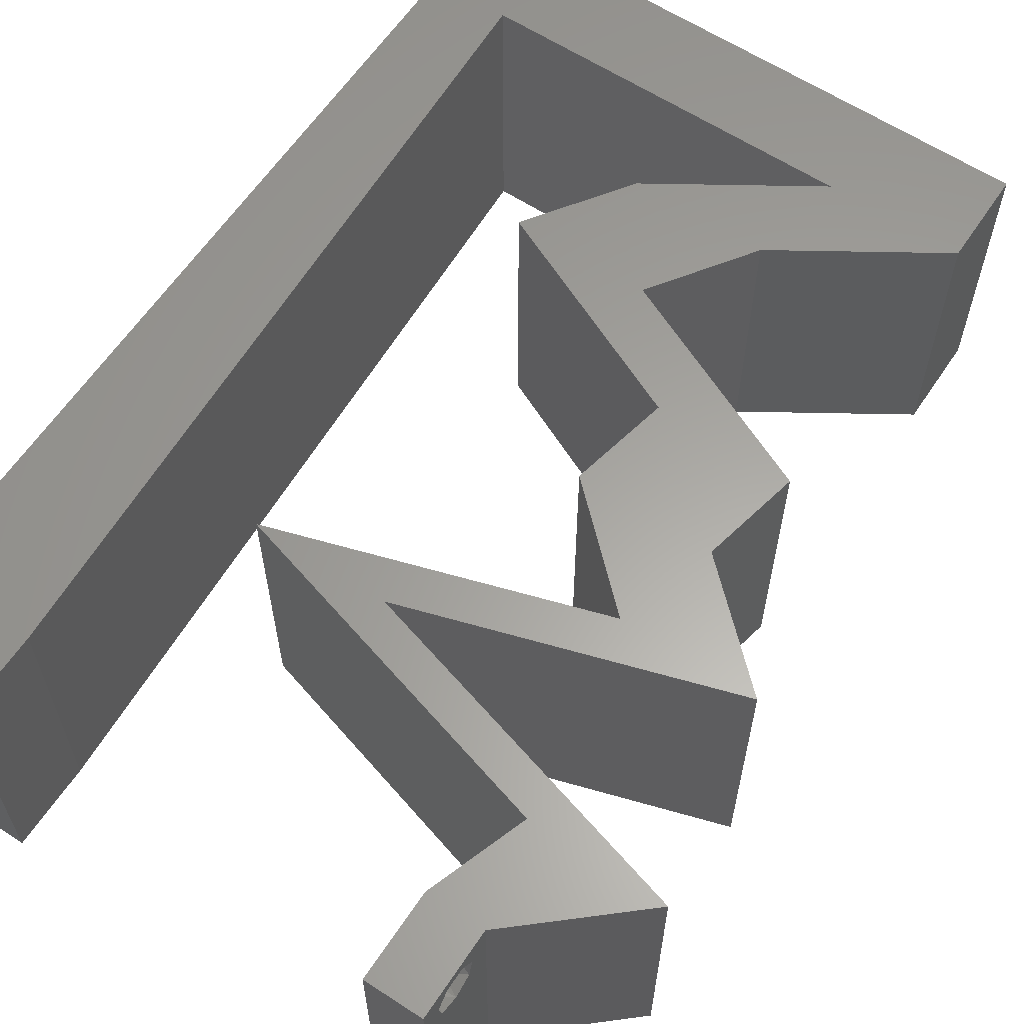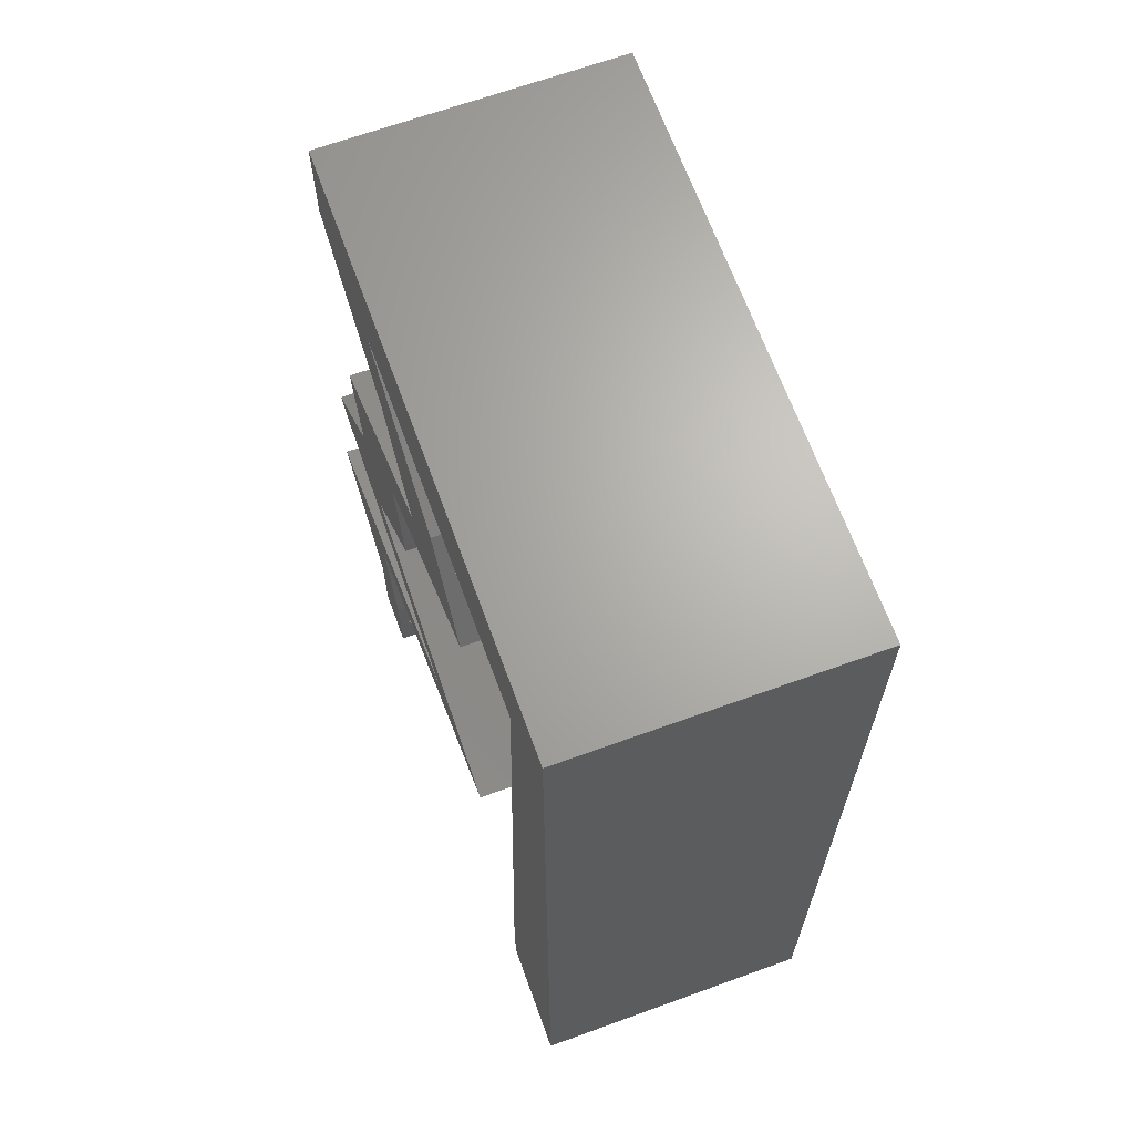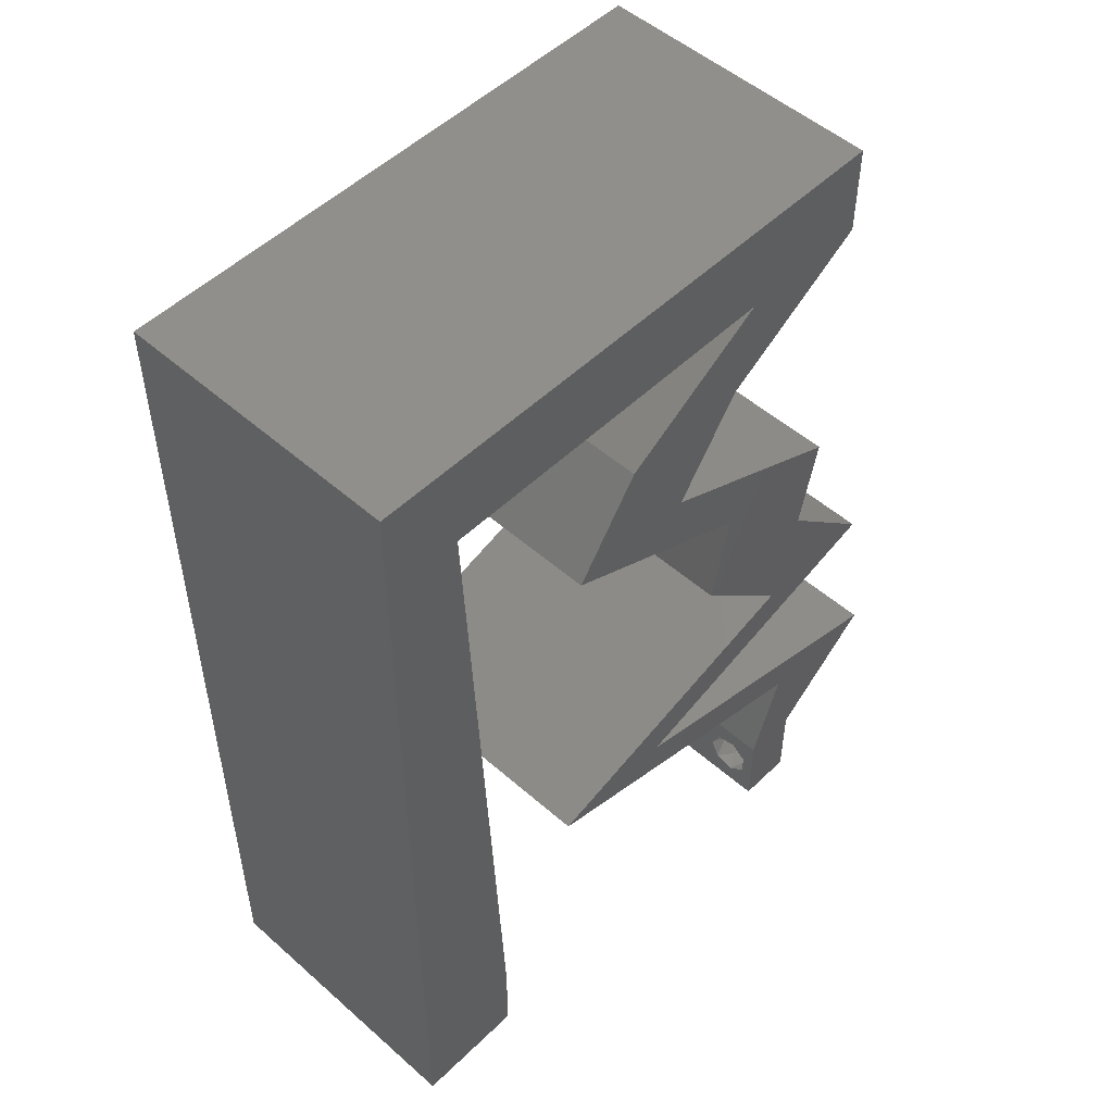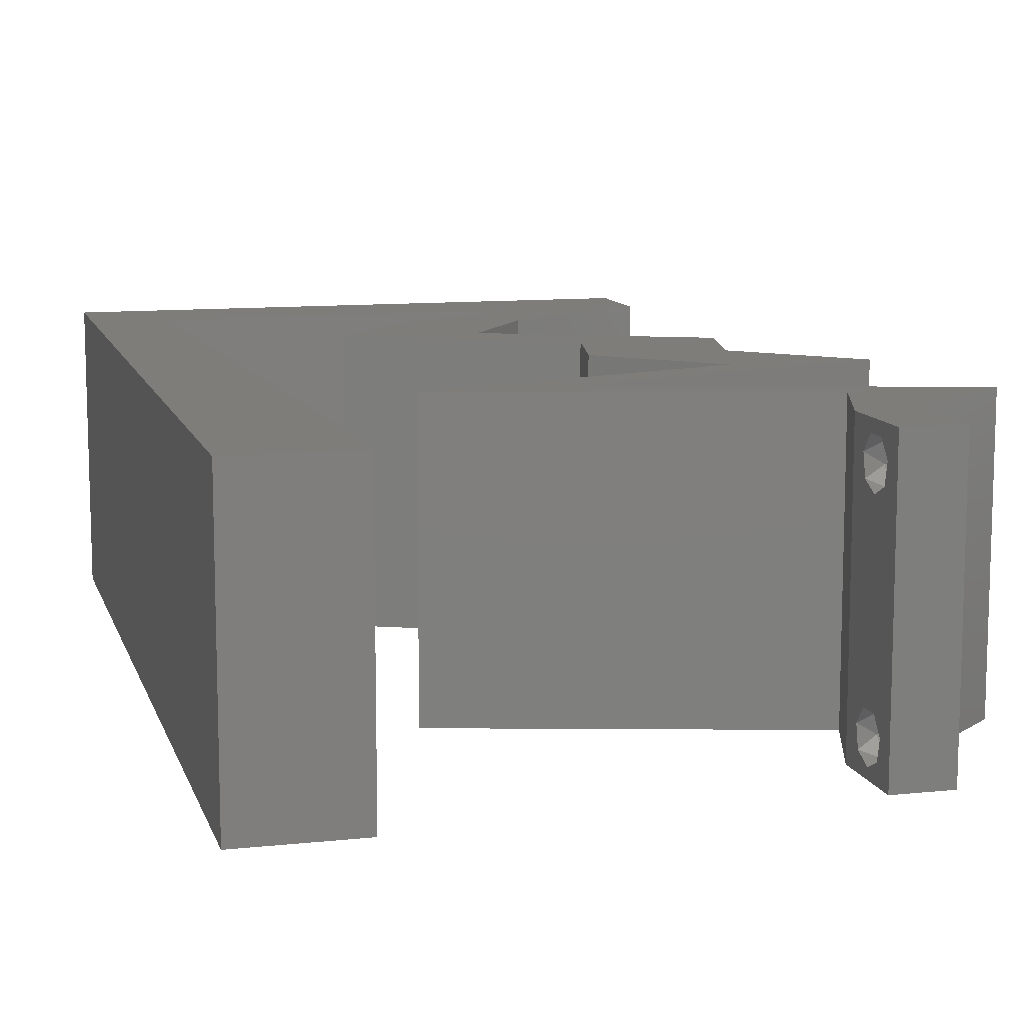
<metadata>
{"format":"stl","ext":"stl","renderer":"f3d","projection":"perspective","resolution":1024,"background":"white","views":[{"elev":61.6,"azim":33.6,"up":"+Z"},{"elev":66.3,"azim":-110.0,"up":"+Y"},{"elev":51.3,"azim":-46.3,"up":"+Y"},{"elev":10.8,"azim":-14.8,"up":"+Z"}]}
</metadata>
<code>
# stl→obj: 279 verts, 562 faces
v 0.04 0 0.01
v 0.04 -0.006 0.01
v 0.04 -0.003738 0.003932
v 0.04 -0.003 0.0159
v 0.04 -0.004657 0.002778
v 0.04 -0.006 0
v 0.04 -0.004329 0.00134
v 0.04 -0.001671 0.00134
v 0.04 0 0
v 0.04 -0.001343 0.002778
v 0.04 -0.003 0.0007
v 0.04 -0.004657 0.01798
v 0.04 -0.003738 0.01913
v 0.04 -0.006 0.02
v 0.04 -0.002262 0.01913
v 0.04 -0.001343 0.01798
v 0.04 0 0.02
v 0.04 -0.001671 0.01654
v 0.04 -0.004329 0.01654
v 0.04 -0.002262 0.003932
v 0.036 -0.006 0.01
v 0.036 0 0.01
v 0.036 -0.003738 0.003932
v 0.036 -0.003 0.0159
v 0.036 -0.004329 0.00134
v 0.036 -0.006 0
v 0.036 -0.004657 0.002778
v 0.036 -0.001343 0.002778
v 0.036 0 0
v 0.036 -0.001671 0.00134
v 0.036 -0.003 0.0007
v 0.036 0 0.02
v 0.036 -0.001343 0.01798
v 0.036 -0.002262 0.01913
v 0.036 -0.004657 0.01798
v 0.036 -0.006 0.02
v 0.036 -0.003738 0.01913
v 0.036 -0.001671 0.01654
v 0.036 -0.004329 0.01654
v 0.036 -0.002262 0.003932
v 0 -0.006 0.02
v 0.008 -0.006 0.02
v 0.004 -0.002574 0.02
v 0.005924 0.04286 0.02
v 0.005405 0.05358 0.02
v 0 0.048 0.02
v 0.01556 0.04019 0.02
v 0.0229 0.03684 0.02
v 0.02155 0.04189 0.02
v 0.03069 0.05358 0.02
v 0.02948 0.04688 0.02
v 0.03474 0.05023 0.02
v 0.02543 0.05023 0.02
v 0.02 0.06 0.02
v 0.01383 0.05358 0.02
v 0.02226 0.05358 0.02
v 0.02487 0.04019 0.02
v 0.01 0.06 0.02
v 0 0.06 0.02
v 0.004 0.005177 0.02
v 0 0 0.02
v 0.008 0 0.02
v 0.03509 0.05548 0.02
v 0.04 0.05358 0.02
v 0.02017 0.04688 0.02
v 0.03024 0.03349 0.02
v 0.02881 0.02679 0.02
v 0.03358 0.02796 0.02
v 0.03 0.06 0.02
v 0.007481 0.01072 0.02
v 0 0.012 0.02
v 0.03812 0.02679 0.02
v 0.03473 0.03265 0.02
v 0.03955 0.03349 0.02
v 0.02424 0.04536 0.02
v 0.02648 0.05637 0.02
v 0.03221 0.03684 0.02
v 0.04 0.06 0.02
v 0.038 -0.003 0.02
v 0 0.036 0.02
v 0.03598 0.02009 0.02
v 0.04529 0.02009 0.02
v 0.03458 0.01674 0.02
v 0.02387 0.0134 0.02
v 0.01456 0.0134 0.02
v 0.02247 0.01116 0.02
v 0.02527 0.01674 0.02
v 0.03039 0.00893 0.02
v 0.03178 0.01116 0.02
v 0.04762 0.006698 0.02
v 0.03831 0.006698 0.02
v 0.0397 0.00893 0.02
v 0.006962 0.02143 0.02
v 0 0.024 0.02
v 0.006443 0.03215 0.02
v 0 -0.006 0.01
v 0 -0.003 0.015
v 0 0 0.01
v 0 -0.006 0
v 0 -0.003 0.005
v 0 0 0
v 0.004 -0.006 0.015
v 0.008 -0.006 0.01
v 0.004 -0.006 0.005
v 0.008 -0.006 0
v 0 0.06 0
v 0 0.051 0.0086
v 0 0.06 0.01
v 0 0.009 0.0114
v 0 0.048 0
v 0 0.0415 0.009767
v 0 0.03 0.01
v 0 0.036 0
v 0 0.0185 0.01023
v 0 0.012 0
v 0 0.024 0
v 0 0.005337 0.005128
v 0 0.05466 0.01487
v 0.004 -0.002574 0
v 0.005924 0.04286 0
v 0.005405 0.05358 0
v 0.01556 0.04019 0
v 0.02155 0.04189 0
v 0.0229 0.03684 0
v 0.03069 0.05358 0
v 0.03474 0.05023 0
v 0.02948 0.04688 0
v 0.02543 0.05023 0
v 0.02226 0.05358 0
v 0.01383 0.05358 0
v 0.02 0.06 0
v 0.02487 0.04019 0
v 0.01 0.06 0
v 0.004 0.005177 0
v 0.008 0 0
v 0.03509 0.05548 0
v 0.04 0.05358 0
v 0.02017 0.04688 0
v 0.03024 0.03349 0
v 0.03358 0.02796 0
v 0.02881 0.02679 0
v 0.03 0.06 0
v 0.007481 0.01072 0
v 0.03812 0.02679 0
v 0.03473 0.03265 0
v 0.03955 0.03349 0
v 0.02424 0.04536 0
v 0.02648 0.05637 0
v 0.03221 0.03684 0
v 0.04 0.06 0
v 0.038 -0.003 0
v 0.04529 0.02009 0
v 0.03598 0.02009 0
v 0.03458 0.01674 0
v 0.02387 0.0134 0
v 0.02247 0.01116 0
v 0.01456 0.0134 0
v 0.02527 0.01674 0
v 0.03039 0.00893 0
v 0.03178 0.01116 0
v 0.03831 0.006698 0
v 0.04762 0.006698 0
v 0.0397 0.00893 0
v 0.006962 0.02143 0
v 0.006443 0.03215 0
v 0.008 0 0.01
v 0.008 -0.003 0.015
v 0.008 -0.003 0.005
v 0.015 0.06 0.01134
v 0.025 0.06 0.008977
v 0.006575 0.06 0.007337
v 0.03344 0.06 0.01273
v 0.04 0.06 0.01
v 0.03407 0.06 0.005945
v 0.005798 0.06 0.01422
v 0.04 0.05679 0.015
v 0.04 0.05358 0.01
v 0.04 0.05679 0.005
v 0.02948 0.04688 0.01
v 0.02487 0.04019 0.01
v 0.02717 0.04353 0.015
v 0.02717 0.04353 0.005
v 0.03257 0.03667 0.007936
v 0.03955 0.03349 0.01
v 0.03477 0.03567 0.01436
v 0.02985 0.03791 0.01446
v 0.03883 0.03014 0.015
v 0.03812 0.02679 0.01
v 0.03883 0.03014 0.005
v 0.0417 0.02344 0.015
v 0.04529 0.02009 0.01
v 0.0417 0.02344 0.005
v 0.03698 0.01749 0.01153
v 0.03083 0.01557 0.006895
v 0.03976 0.01836 0.005178
v 0.02387 0.0134 0.01
v 0.03003 0.01532 0.01368
v 0.03574 0.01005 0.007445
v 0.03574 0.01005 0.0145
v 0.04144 0.008441 0.01303
v 0.03005 0.01165 0.01303
v 0.02928 0.01187 0.006248
v 0.0422 0.008226 0.006248
v 0.04762 0.006698 0.01
v 0.04381 0.003349 0.005
v 0.04381 0.003349 0.015
v 0.03715 0.003349 0.015
v 0.03831 0.006698 0.01
v 0.03715 0.003349 0.005
v 0.02643 0.01005 0.007445
v 0.02643 0.01005 0.01442
v 0.02074 0.01165 0.01302
v 0.03213 0.008441 0.01302
v 0.01998 0.01187 0.006248
v 0.01456 0.0134 0.01
v 0.03289 0.008226 0.006248
v 0.02287 0.01599 0.01153
v 0.02901 0.01791 0.006895
v 0.02009 0.01512 0.005178
v 0.03598 0.02009 0.01
v 0.02982 0.01817 0.01368
v 0.0324 0.02344 0.015
v 0.02881 0.02679 0.01
v 0.0324 0.02344 0.005
v 0.02952 0.03014 0.015
v 0.03024 0.03349 0.01
v 0.02952 0.03014 0.005
v 0.02254 0.037 0.007936
v 0.01556 0.04019 0.01
v 0.02034 0.038 0.01436
v 0.02525 0.03576 0.01446
v 0.01786 0.04353 0.015
v 0.02017 0.04688 0.01
v 0.01786 0.04353 0.005
v 0.03069 0.05358 0.01
v 0.01805 0.05358 0.01253
v 0.02486 0.05358 0.01364
v 0.005405 0.05358 0.01
v 0.01124 0.05358 0.01364
v 0.0241 0.05358 0.006918
v 0.012 0.05358 0.006918
v 0.01805 0.05358 0.005342
v 0.006702 0.02679 0.01023
v 0.006129 0.03864 0.009606
v 0.007276 0.01494 0.009609
v 0.005765 0.04615 0.01234
v 0.00764 0.007425 0.01235
v 0.007709 0.006 0.00571
v 0.005696 0.04758 0.005709
v 0.0375 -0.003738 0.01607
v 0.0385 -0.002262 0.01607
v 0.03888 -0.003738 0.01607
v 0.03712 -0.002262 0.01607
v 0.03873 -0.001671 0.01866
v 0.03727 -0.001343 0.01722
v 0.03875 -0.001343 0.01722
v 0.03725 -0.001671 0.01866
v 0.03873 -0.004657 0.01722
v 0.03727 -0.004329 0.01866
v 0.03875 -0.004329 0.01866
v 0.03725 -0.004657 0.01722
v 0.03802 -0.003011 0.0193
v 0.03687 -0.002995 0.0193
v 0.03916 -0.003 0.0193
v 0.03727 -0.002262 0.0008684
v 0.03873 -0.003738 0.0008684
v 0.03726 -0.003758 0.0008785
v 0.03874 -0.002242 0.0008785
v 0.03873 -0.001343 0.002022
v 0.03727 -0.001671 0.00346
v 0.03725 -0.001343 0.002022
v 0.03873 -0.003 0.0041
v 0.03725 -0.003 0.0041
v 0.03875 -0.001671 0.00346
v 0.03727 -0.004657 0.002022
v 0.03875 -0.004657 0.002022
v 0.03798 -0.004322 0.003468
v 0.03913 -0.004332 0.003456
v 0.03684 -0.004329 0.00346
f 1 2 3
f 1 4 2
f 5 6 7
f 8 9 10
f 11 9 8
f 7 6 11
f 12 13 14
f 15 16 17
f 13 17 14
f 15 17 13
f 17 16 18
f 6 9 11
f 5 2 6
f 17 18 1
f 2 19 14
f 19 12 14
f 9 1 10
f 18 4 1
f 4 19 2
f 20 1 3
f 10 1 20
f 3 2 5
f 21 22 23
f 24 22 21
f 25 26 27
f 28 29 30
f 30 29 31
f 31 26 25
f 32 33 34
f 35 36 37
f 36 32 37
f 37 32 34
f 32 38 33
f 29 26 31
f 28 22 29
f 21 36 39
f 39 36 35
f 22 38 32
f 26 21 27
f 39 24 21
f 24 38 22
f 27 21 23
f 23 22 40
f 40 22 28
f 41 42 43
f 44 45 46
f 47 48 49
f 50 51 52
f 51 50 53
f 54 55 56
f 48 57 49
f 45 58 59
f 60 61 43
f 62 60 43
f 50 52 63
f 52 64 63
f 65 47 49
f 66 67 68
f 45 55 58
f 69 50 63
f 70 71 60
f 72 73 68
f 72 74 73
f 53 65 75
f 54 56 76
f 77 66 73
f 51 53 75
f 64 78 63
f 36 14 79
f 50 69 76
f 57 75 49
f 42 62 43
f 61 41 43
f 17 32 79
f 73 66 68
f 75 65 49
f 71 61 60
f 78 69 63
f 74 77 73
f 14 17 79
f 32 36 79
f 56 50 76
f 62 70 60
f 44 46 80
f 69 54 76
f 46 45 59
f 57 51 75
f 57 66 77
f 66 57 48
f 72 81 82
f 81 72 68
f 81 83 82
f 84 85 86
f 85 84 87
f 87 84 83
f 88 89 84
f 88 84 86
f 17 90 91
f 90 92 91
f 32 17 91
f 92 89 91
f 89 88 91
f 67 81 68
f 83 81 87
f 71 93 94
f 70 93 71
f 95 80 94
f 93 95 94
f 95 44 80
f 55 54 58
f 96 97 98
f 61 97 41
f 99 100 101
f 98 100 96
f 41 97 96
f 98 97 61
f 96 100 99
f 101 100 98
f 42 102 103
f 96 102 41
f 99 104 96
f 103 104 105
f 41 102 42
f 103 102 96
f 105 104 99
f 96 104 103
f 106 107 108
f 61 109 98
f 110 107 106
f 71 109 61
f 111 112 80
f 113 112 111
f 113 111 110
f 94 112 114
f 80 112 94
f 115 114 116
f 116 112 113
f 114 112 116
f 94 114 71
f 46 111 80
f 101 117 115
f 59 118 46
f 46 107 111
f 115 109 114
f 115 117 109
f 46 118 107
f 114 109 71
f 111 107 110
f 108 118 59
f 98 117 101
f 109 117 98
f 107 118 108
f 99 119 105
f 120 110 121
f 122 123 124
f 125 126 127
f 127 128 125
f 129 130 131
f 124 123 132
f 121 106 133
f 134 119 101
f 135 119 134
f 125 136 126
f 126 136 137
f 138 123 122
f 139 140 141
f 133 130 121
f 142 136 125
f 143 134 115
f 144 140 145
f 144 145 146
f 128 147 138
f 131 148 129
f 149 145 139
f 127 147 128
f 137 136 150
f 26 151 6
f 125 148 142
f 132 123 147
f 105 119 135
f 101 119 99
f 9 151 29
f 145 140 139
f 147 123 138
f 115 134 101
f 150 136 142
f 146 145 149
f 6 151 9
f 29 151 26
f 129 148 125
f 135 134 143
f 120 113 110
f 142 148 131
f 110 106 121
f 132 147 127
f 132 149 139
f 139 124 132
f 144 152 153
f 153 140 144
f 153 152 154
f 155 156 157
f 157 158 155
f 158 154 155
f 159 155 160
f 159 156 155
f 9 161 162
f 162 161 163
f 29 161 9
f 163 161 160
f 160 161 159
f 141 140 153
f 154 158 153
f 115 116 164
f 143 115 164
f 165 116 113
f 164 116 165
f 165 113 120
f 131 130 133
f 166 167 103
f 42 167 62
f 135 168 105
f 103 168 166
f 62 167 166
f 103 167 42
f 105 168 103
f 166 168 135
f 133 169 131
f 69 170 54
f 169 170 131
f 54 170 169
f 133 171 169
f 69 172 170
f 131 170 142
f 54 169 58
f 106 171 133
f 108 171 106
f 78 172 69
f 173 172 78
f 170 174 142
f 169 175 58
f 172 174 170
f 171 175 169
f 142 174 150
f 150 174 173
f 59 175 108
f 58 175 59
f 108 175 171
f 173 174 172
f 173 176 177
f 64 176 78
f 150 178 137
f 177 178 173
f 78 176 173
f 177 176 64
f 173 178 150
f 137 178 177
f 179 177 52
f 126 177 179
f 177 64 52
f 52 51 179
f 126 137 177
f 179 127 126
f 180 181 57
f 51 181 179
f 179 182 127
f 132 182 180
f 179 181 180
f 57 181 51
f 127 182 132
f 180 182 179
f 132 183 149
f 180 183 132
f 149 183 146
f 146 183 184
f 184 185 74
f 57 186 180
f 77 186 57
f 74 185 77
f 180 186 183
f 184 183 185
f 183 186 185
f 185 186 77
f 72 187 74
f 184 187 188
f 146 189 144
f 188 189 184
f 74 187 184
f 188 187 72
f 184 189 146
f 144 189 188
f 72 190 188
f 191 190 82
f 188 192 144
f 152 192 191
f 82 190 72
f 188 190 191
f 144 192 152
f 191 192 188
f 82 193 191
f 83 193 82
f 154 194 155
f 152 195 154
f 155 194 196
f 84 197 83
f 191 195 152
f 196 197 84
f 194 195 193
f 154 195 194
f 197 194 193
f 197 193 83
f 193 195 191
f 196 194 197
f 160 198 163
f 199 200 198
f 198 201 199
f 196 202 155
f 162 203 204
f 84 201 196
f 204 200 90
f 198 200 203
f 202 201 198
f 155 202 160
f 163 203 162
f 89 201 84
f 90 200 92
f 92 199 89
f 160 202 198
f 198 203 163
f 199 201 89
f 92 200 199
f 203 200 204
f 196 201 202
f 162 205 9
f 17 206 90
f 90 206 204
f 1 206 17
f 206 205 204
f 1 205 206
f 204 205 162
f 9 205 1
f 2 14 36
f 21 2 36
f 26 6 2
f 26 2 21
f 91 207 32
f 22 207 208
f 29 209 161
f 208 209 22
f 32 207 22
f 208 207 91
f 22 209 29
f 161 209 208
f 159 210 156
f 211 212 210
f 210 213 211
f 157 214 215
f 208 216 161
f 215 212 85
f 91 213 208
f 210 212 214
f 216 213 210
f 156 214 157
f 161 216 159
f 88 213 91
f 85 212 86
f 86 211 88
f 210 214 156
f 159 216 210
f 86 212 211
f 211 213 88
f 208 213 216
f 214 212 215
f 85 217 215
f 87 217 85
f 158 218 153
f 157 219 158
f 153 218 220
f 81 221 87
f 215 219 157
f 220 221 81
f 218 219 217
f 158 219 218
f 221 218 217
f 221 217 87
f 217 219 215
f 220 218 221
f 81 222 220
f 223 222 67
f 220 224 153
f 141 224 223
f 67 222 81
f 153 224 141
f 220 222 223
f 223 224 220
f 66 225 67
f 223 225 226
f 141 227 139
f 226 227 223
f 67 225 223
f 226 225 66
f 223 227 141
f 139 227 226
f 139 228 124
f 226 228 139
f 124 228 122
f 122 228 229
f 229 230 47
f 66 231 226
f 48 231 66
f 47 230 48
f 226 231 228
f 229 228 230
f 228 231 230
f 230 231 48
f 47 232 229
f 233 232 65
f 229 234 122
f 138 234 233
f 65 232 47
f 233 234 229
f 122 234 138
f 229 232 233
f 233 53 235
f 128 233 235
f 233 65 53
f 235 53 50
f 128 138 233
f 125 128 235
f 55 236 56
f 50 237 235
f 238 239 45
f 235 240 125
f 121 241 238
f 236 241 242
f 242 240 236
f 45 239 55
f 56 237 50
f 130 241 121
f 125 240 129
f 239 241 236
f 236 240 237
f 129 242 130
f 55 239 236
f 236 237 56
f 242 241 130
f 129 240 242
f 238 241 239
f 237 240 235
f 165 243 164
f 95 244 44
f 70 245 93
f 243 245 164
f 165 244 243
f 243 244 95
f 93 245 243
f 164 245 143
f 45 246 238
f 166 247 62
f 44 246 45
f 93 243 95
f 120 244 165
f 62 247 70
f 244 246 44
f 245 248 143
f 70 247 245
f 120 249 244
f 247 248 245
f 244 249 246
f 143 248 135
f 121 249 120
f 135 248 166
f 238 249 121
f 246 249 238
f 166 248 247
f 4 24 250
f 24 4 251
f 4 250 252
f 24 251 253
f 254 255 256
f 255 254 257
f 258 259 260
f 259 258 261
f 254 262 257
f 255 251 256
f 257 262 263
f 262 254 264
f 258 250 261
f 251 255 253
f 250 258 252
f 260 259 262
f 16 15 254
f 33 38 255
f 35 37 259
f 16 254 256
f 33 255 257
f 13 12 260
f 18 16 256
f 34 33 257
f 251 18 256
f 35 259 261
f 250 39 261
f 39 35 261
f 12 19 258
f 12 258 260
f 260 262 264
f 262 259 263
f 259 37 263
f 254 15 264
f 255 38 253
f 13 260 264
f 34 257 263
f 258 19 252
f 24 39 250
f 4 18 251
f 19 4 252
f 38 24 253
f 37 34 263
f 15 13 264
f 31 11 265
f 11 31 266
f 266 31 267
f 265 11 268
f 269 270 271
f 270 272 273
f 272 270 274
f 270 269 274
f 265 269 271
f 266 275 276
f 275 277 276
f 269 265 268
f 275 266 267
f 276 277 278
f 277 275 279
f 273 272 277
f 40 28 270
f 25 27 275
f 8 10 269
f 20 3 272
f 40 270 273
f 270 28 271
f 269 10 274
f 20 272 274
f 28 30 271
f 23 40 273
f 5 7 276
f 10 20 274
f 30 31 265
f 7 11 266
f 30 265 271
f 7 266 276
f 273 277 279
f 277 272 278
f 25 275 267
f 8 269 268
f 272 3 278
f 275 27 279
f 23 273 279
f 5 276 278
f 3 5 278
f 27 23 279
f 11 8 268
f 31 25 267

</code>
